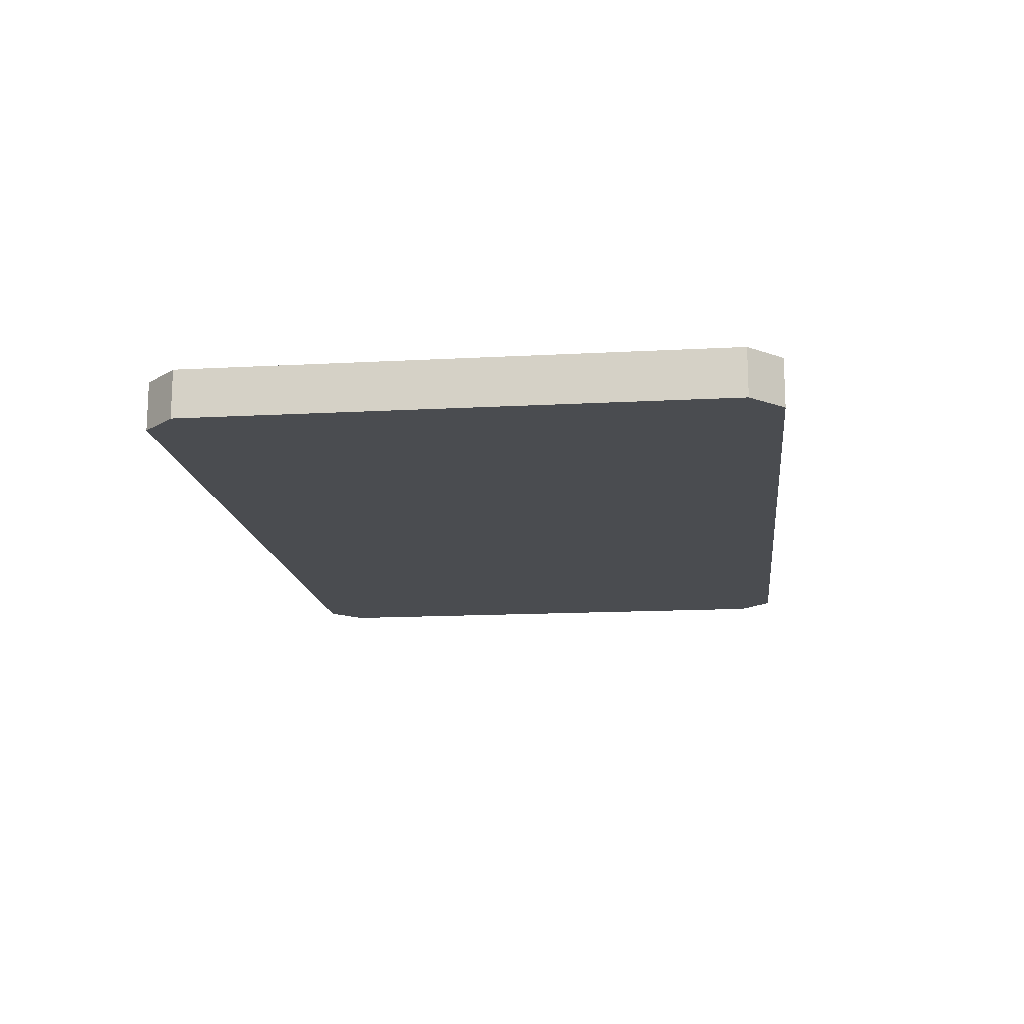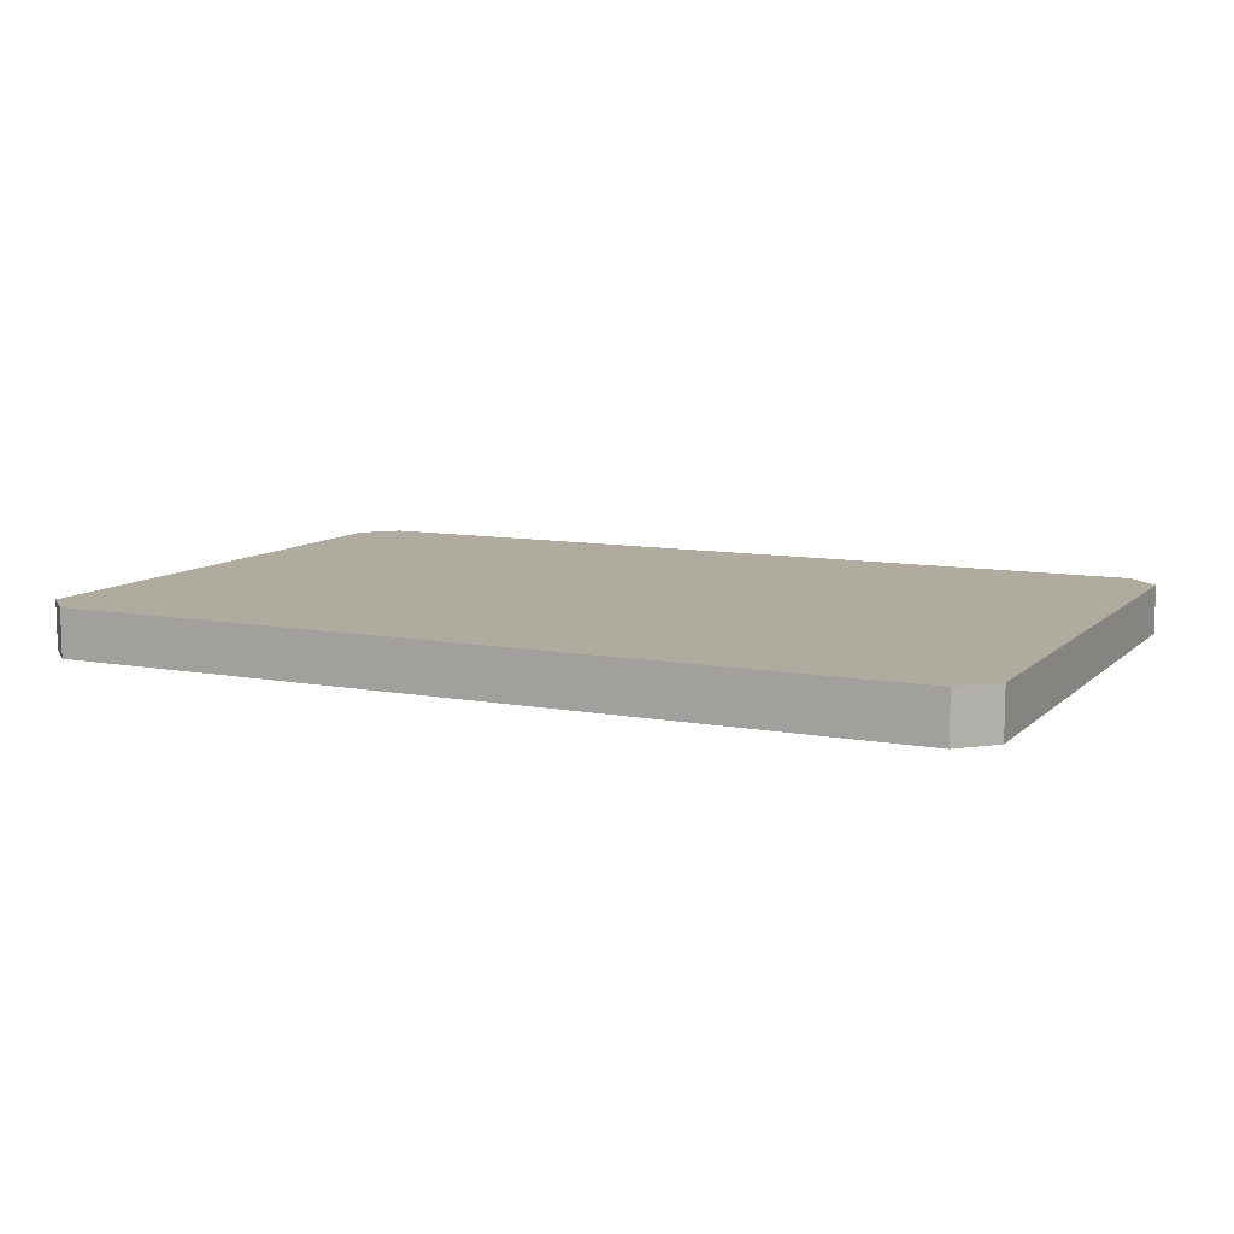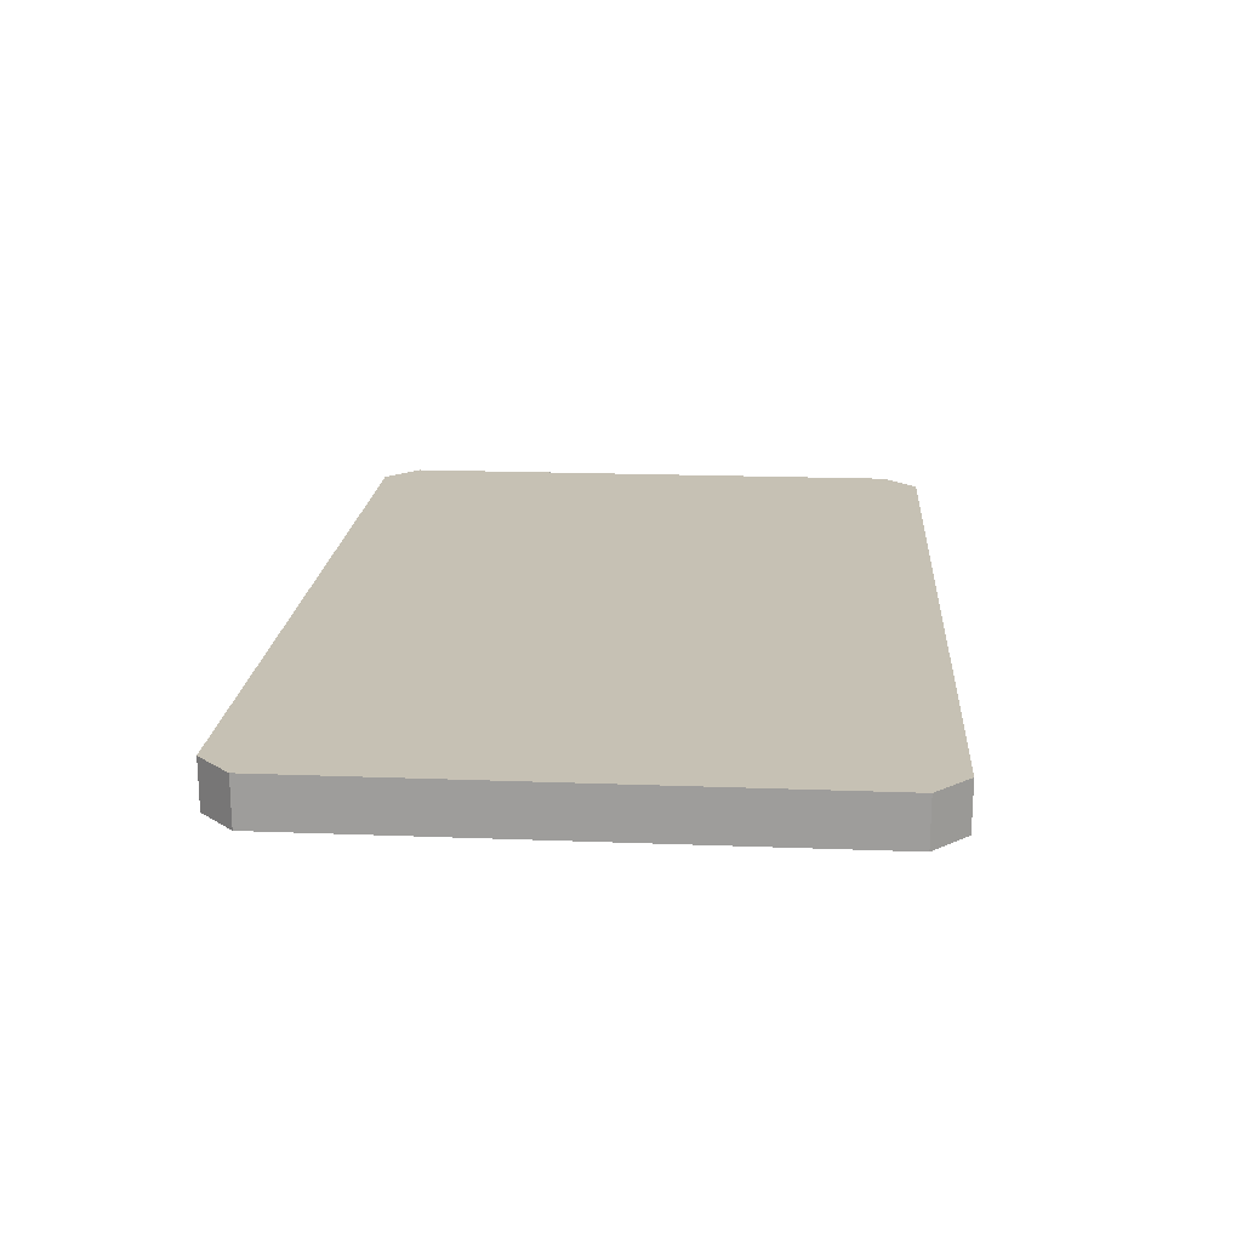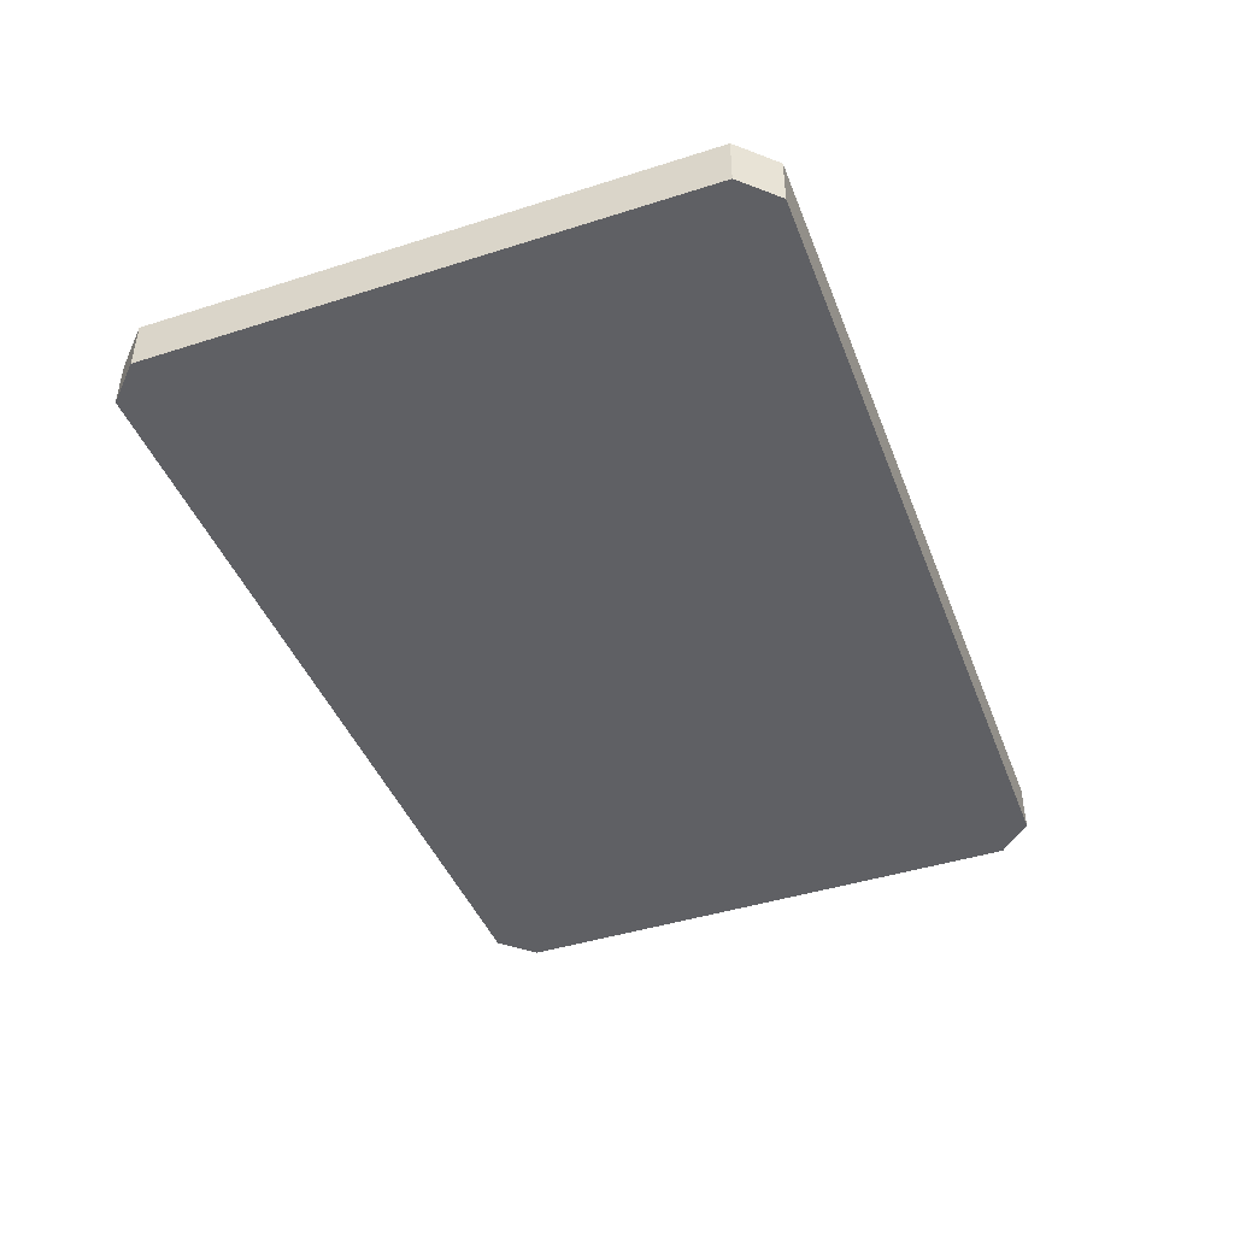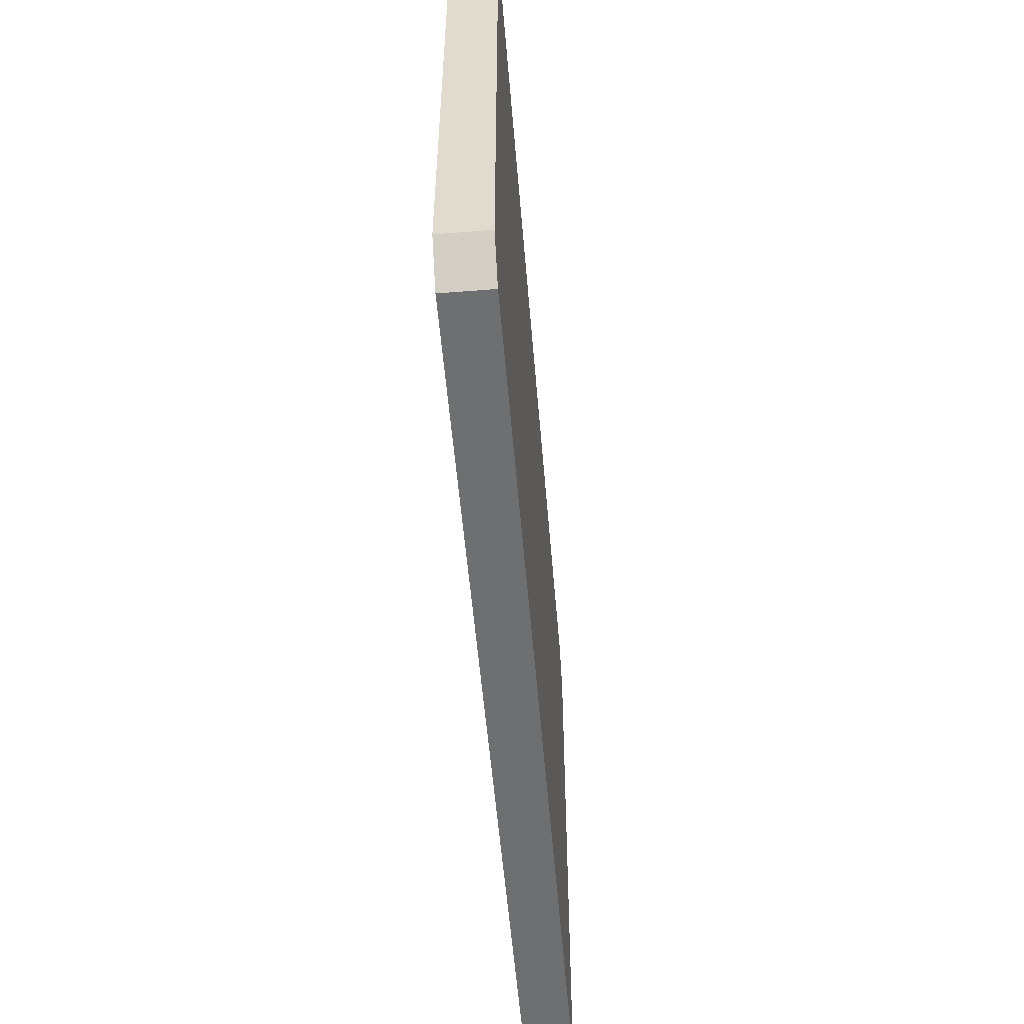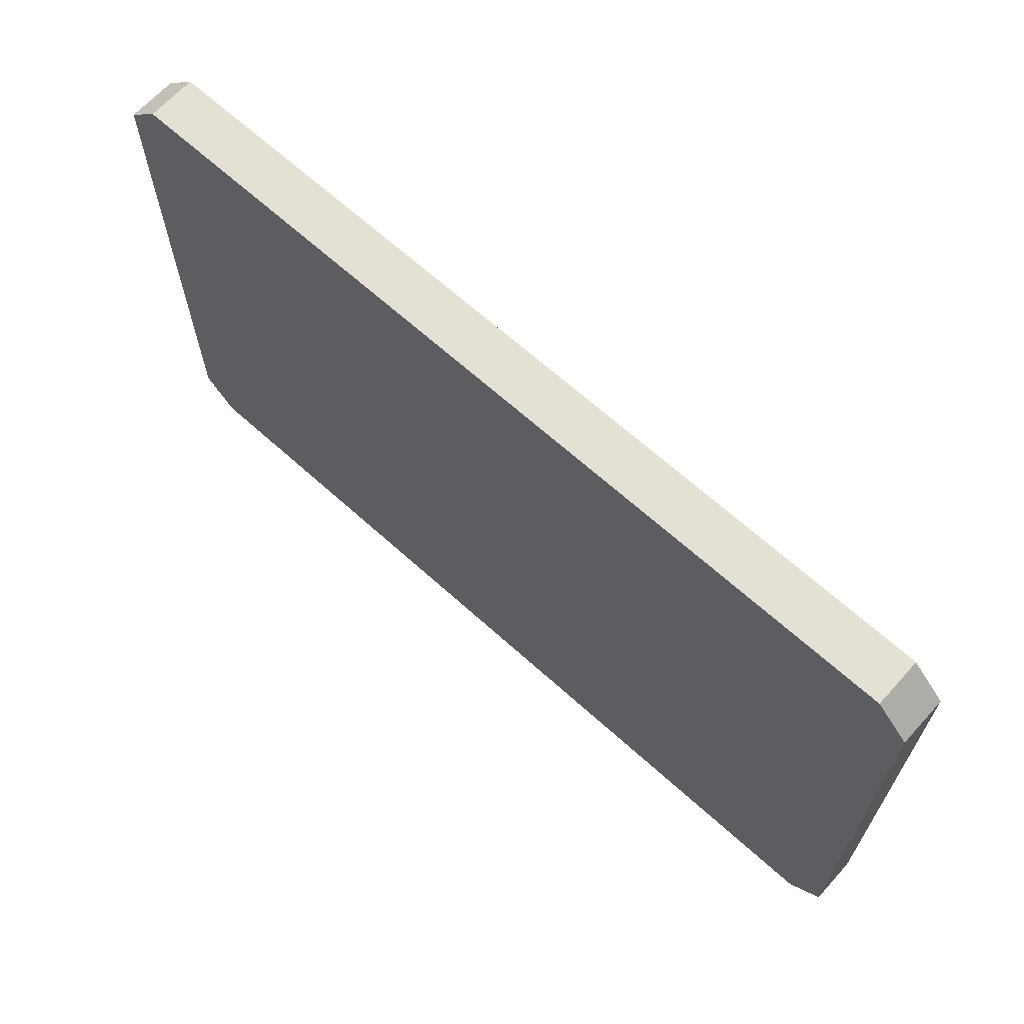
<metadata>
{"format":"obj","ext":"obj","renderer":"f3d","projection":"perspective","resolution":1024,"background":"white","views":[{"elev":-15.1,"azim":-83.4,"up":"+Y"},{"elev":9.7,"azim":-154.4,"up":"+Y"},{"elev":18.6,"azim":-85.8,"up":"+Y"},{"elev":-43.7,"azim":110.5,"up":"+Y"},{"elev":-54.5,"azim":-85.3,"up":"+Z"},{"elev":66.2,"azim":-137.8,"up":"+Z"}]}
</metadata>
<code>
g SM_Prop_SciFi_Pad_01
v -1.059 0.1203 0.7513
v 1.059 0.1203 0.7513
v 1.059 1.49e-07 0.7513
v -1.059 1.49e-07 0.7513
v -1.059 1.49e-07 -0.7513
v 1.059 1.49e-07 -0.7513
v 1.059 0.1203 -0.7513
v -1.059 0.1203 -0.7513
v 1.141 0.1203 0.6671
v 1.141 0.1203 -0.6671
v 1.141 1.49e-07 -0.6671
v 1.141 1.49e-07 0.6671
v -1.141 0.1203 -0.6671
v -1.141 0.1203 0.6671
v -1.141 1.49e-07 0.6671
v -1.141 1.49e-07 -0.6671
v -1.141 1.49e-07 0.6671
v -1.141 0.1203 0.6671
v -1.059 0.1203 0.7513
v -1.059 1.49e-07 0.7513
v 1.059 1.49e-07 0.7513
v 1.059 0.1203 0.7513
v 1.141 0.1203 0.6671
v 1.141 1.49e-07 0.6671
v -1.141 0.1203 -0.6671
v -1.141 1.49e-07 -0.6671
v -1.059 1.49e-07 -0.7513
v -1.059 0.1203 -0.7513
v 1.059 0.1203 -0.7513
v 1.059 1.49e-07 -0.7513
v 1.141 1.49e-07 -0.6671
v 1.141 0.1203 -0.6671
v 1.016 1.49e-07 0.6931
v 9.537e-07 8.941e-08 -1.431e-06
v -1.016 1.49e-07 0.6931
v 1.095 1.49e-07 0.6155
v -1.095 1.49e-07 0.6155
v 1.095 1.49e-07 -0.6155
v -1.095 1.49e-07 -0.6155
v 1.016 1.49e-07 -0.6931
v -1.016 1.49e-07 -0.6931
v -1.095 0.1203 -0.6155
v 9.537e-07 0.1203 -1.431e-06
v -1.095 0.1203 0.6155
v -1.016 0.1203 -0.6931
v -1.016 0.1203 0.6931
v 1.016 0.1203 -0.6931
v 1.016 0.1203 0.6931
v 1.095 0.1203 -0.6155
v 1.095 0.1203 0.6155
v 1.059 1.49e-07 0.7513
v 1.016 1.49e-07 0.6931
v -1.016 1.49e-07 0.6931
v -1.059 1.49e-07 0.7513
v 1.141 1.49e-07 0.6671
v -1.095 1.49e-07 0.6155
v 1.095 1.49e-07 0.6155
v -1.141 1.49e-07 0.6671
v 1.141 1.49e-07 -0.6671
v -1.095 1.49e-07 -0.6155
v 1.095 1.49e-07 -0.6155
v -1.141 1.49e-07 -0.6671
v 1.059 1.49e-07 -0.7513
v -1.016 1.49e-07 -0.6931
v 1.016 1.49e-07 -0.6931
v -1.059 1.49e-07 -0.7513
v -1.141 0.1203 -0.6671
v -1.095 0.1203 -0.6155
v -1.095 0.1203 0.6155
v -1.141 0.1203 0.6671
v -1.059 0.1203 -0.7513
v -1.016 0.1203 0.6931
v -1.016 0.1203 -0.6931
v -1.059 0.1203 0.7513
v 1.059 0.1203 -0.7513
v 1.016 0.1203 0.6931
v 1.016 0.1203 -0.6931
v 1.059 0.1203 0.7513
v 1.141 0.1203 -0.6671
v 1.095 0.1203 0.6155
v 1.095 0.1203 -0.6155
v 1.141 0.1203 0.6671
g SM_Prop_SciFi_Pad_01_0
f 3 2 1
f 4 3 1
f 7 6 5
f 8 7 5
f 11 10 9
f 12 11 9
f 15 14 13
f 16 15 13
f 19 18 17
f 20 19 17
f 23 22 21
f 24 23 21
f 27 26 25
f 28 27 25
f 31 30 29
f 32 31 29
f 35 34 33
f 33 34 36
f 37 34 35
f 36 34 38
f 39 34 37
f 38 34 40
f 41 34 39
f 40 34 41
f 44 43 42
f 42 43 45
f 46 43 44
f 45 43 47
f 48 43 46
f 47 43 49
f 50 43 48
f 49 43 50
f 53 52 51
f 54 53 51
f 51 52 55
f 56 53 54
f 52 57 55
f 58 56 54
f 55 57 59
f 60 56 58
f 57 61 59
f 62 60 58
f 59 61 63
f 64 60 62
f 61 65 63
f 66 64 62
f 63 65 66
f 65 64 66
f 69 68 67
f 70 69 67
f 67 68 71
f 72 69 70
f 68 73 71
f 74 72 70
f 71 73 75
f 76 72 74
f 73 77 75
f 78 76 74
f 75 77 79
f 80 76 78
f 77 81 79
f 82 80 78
f 79 81 82
f 81 80 82

</code>
